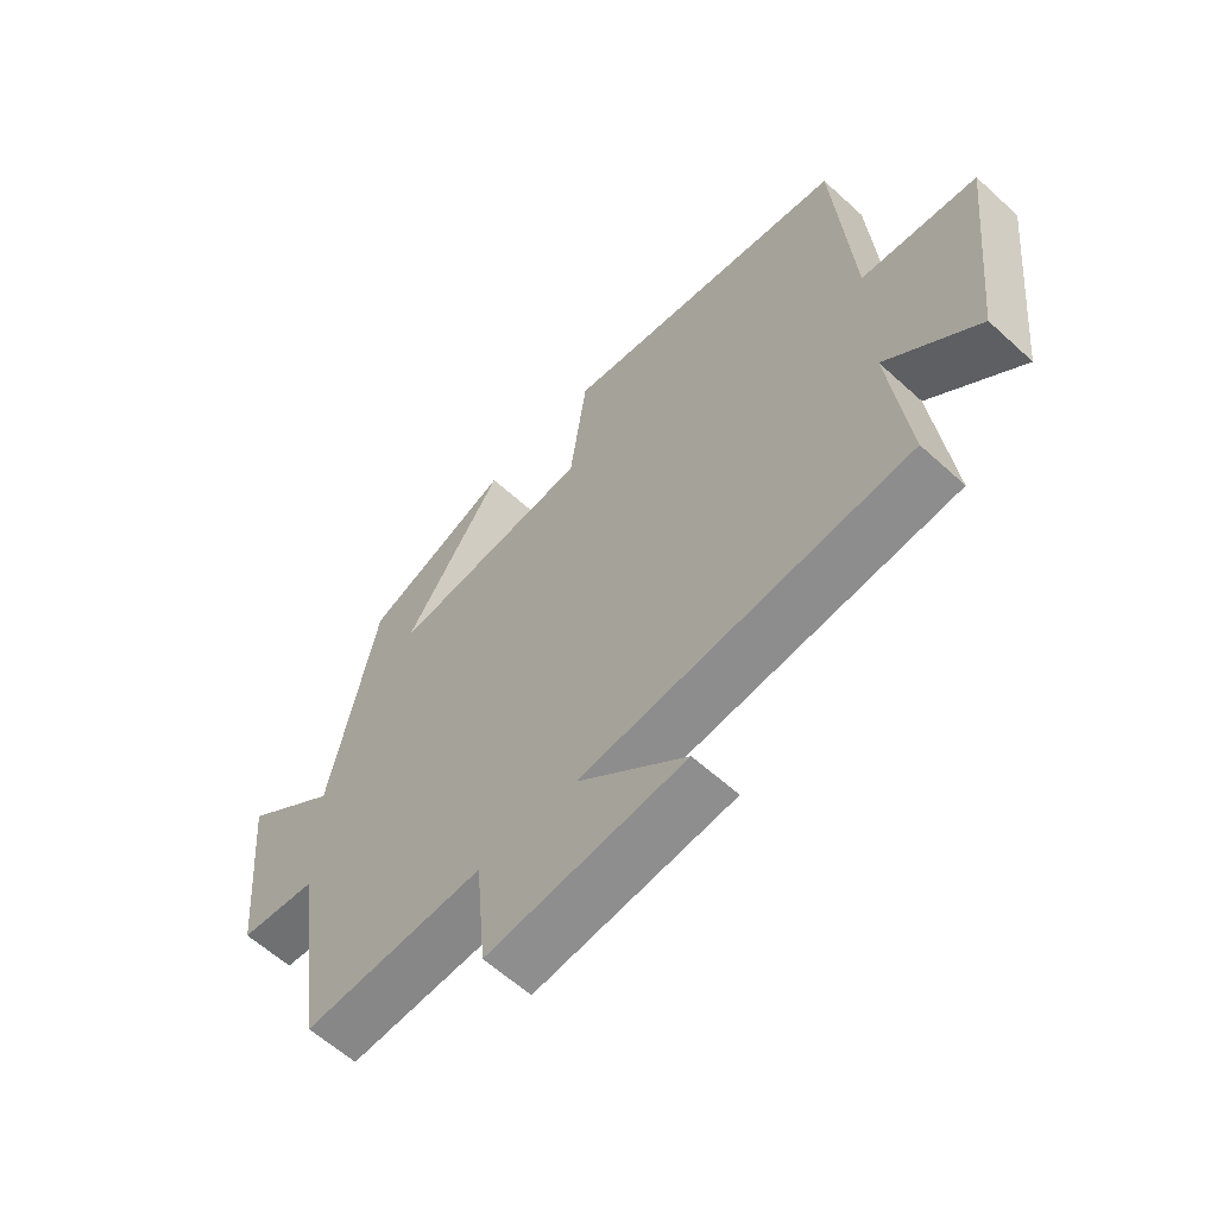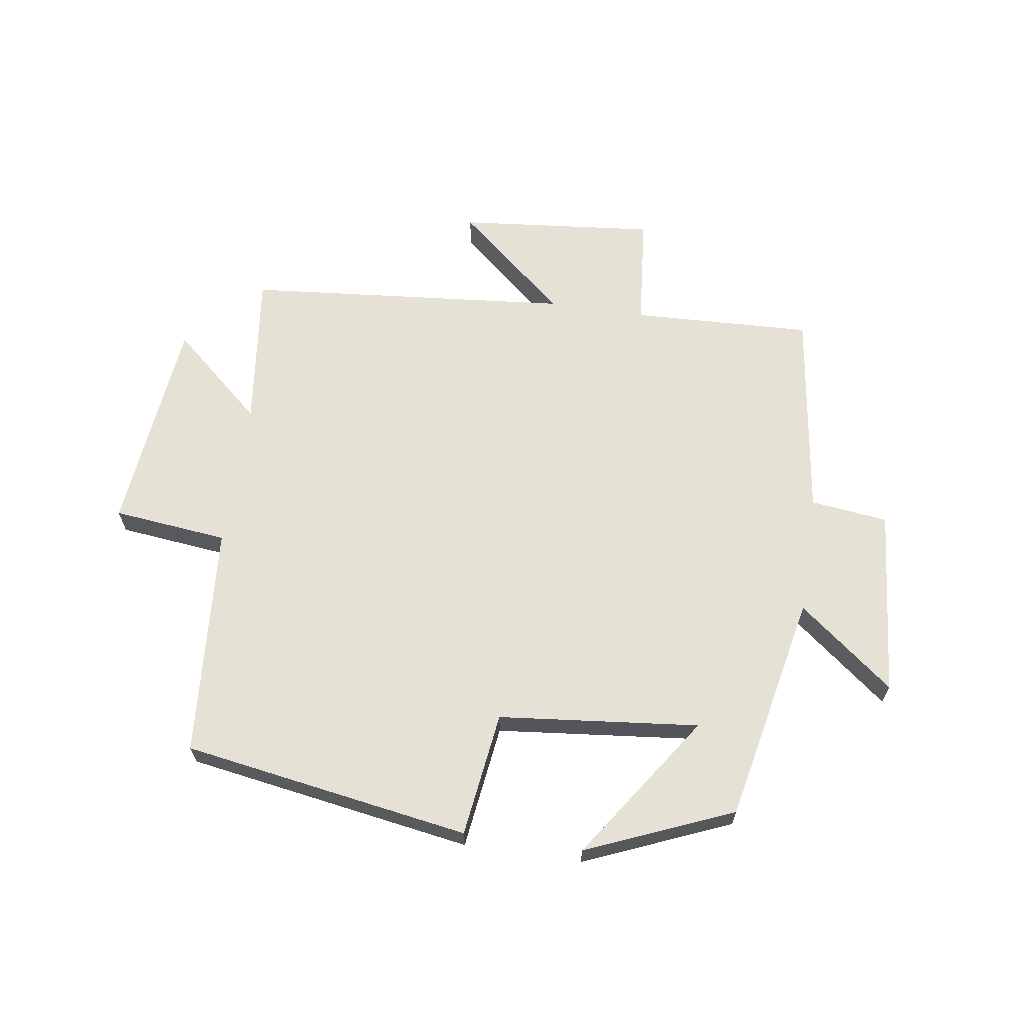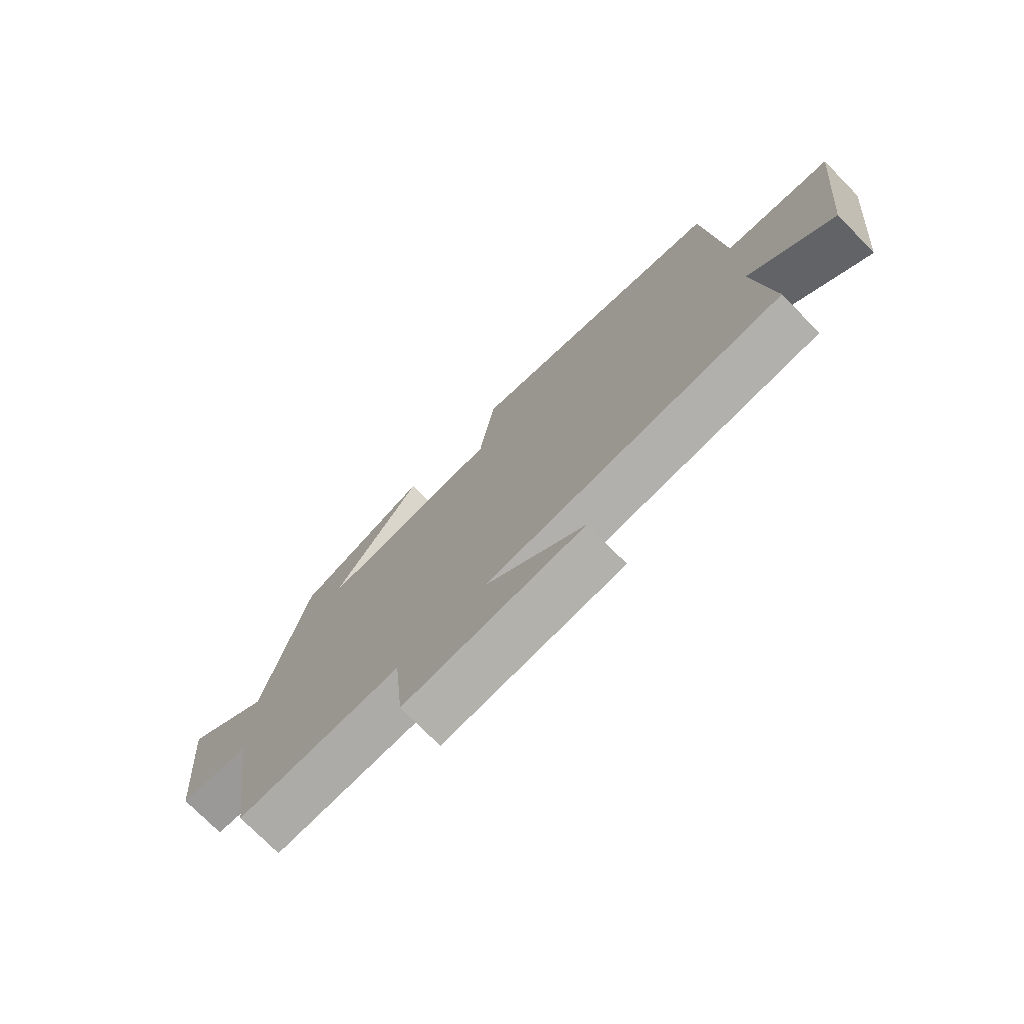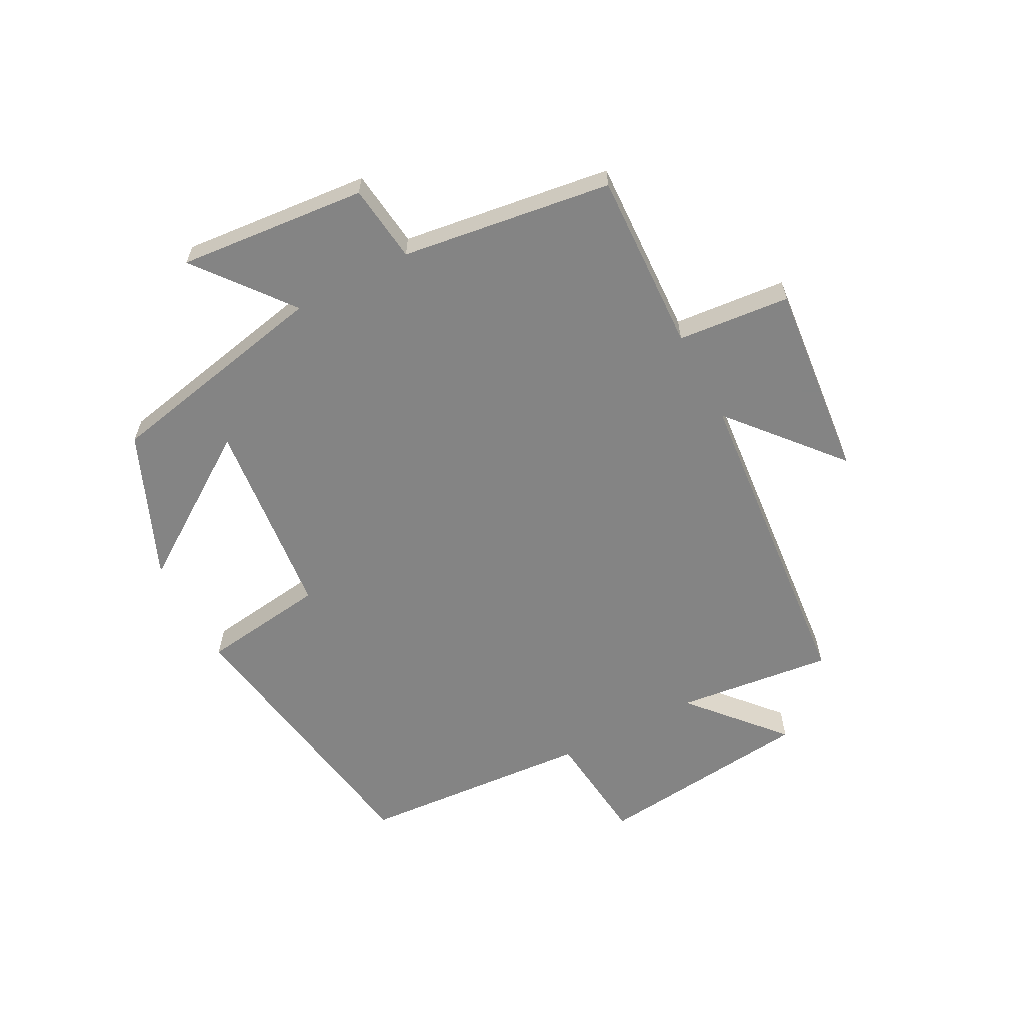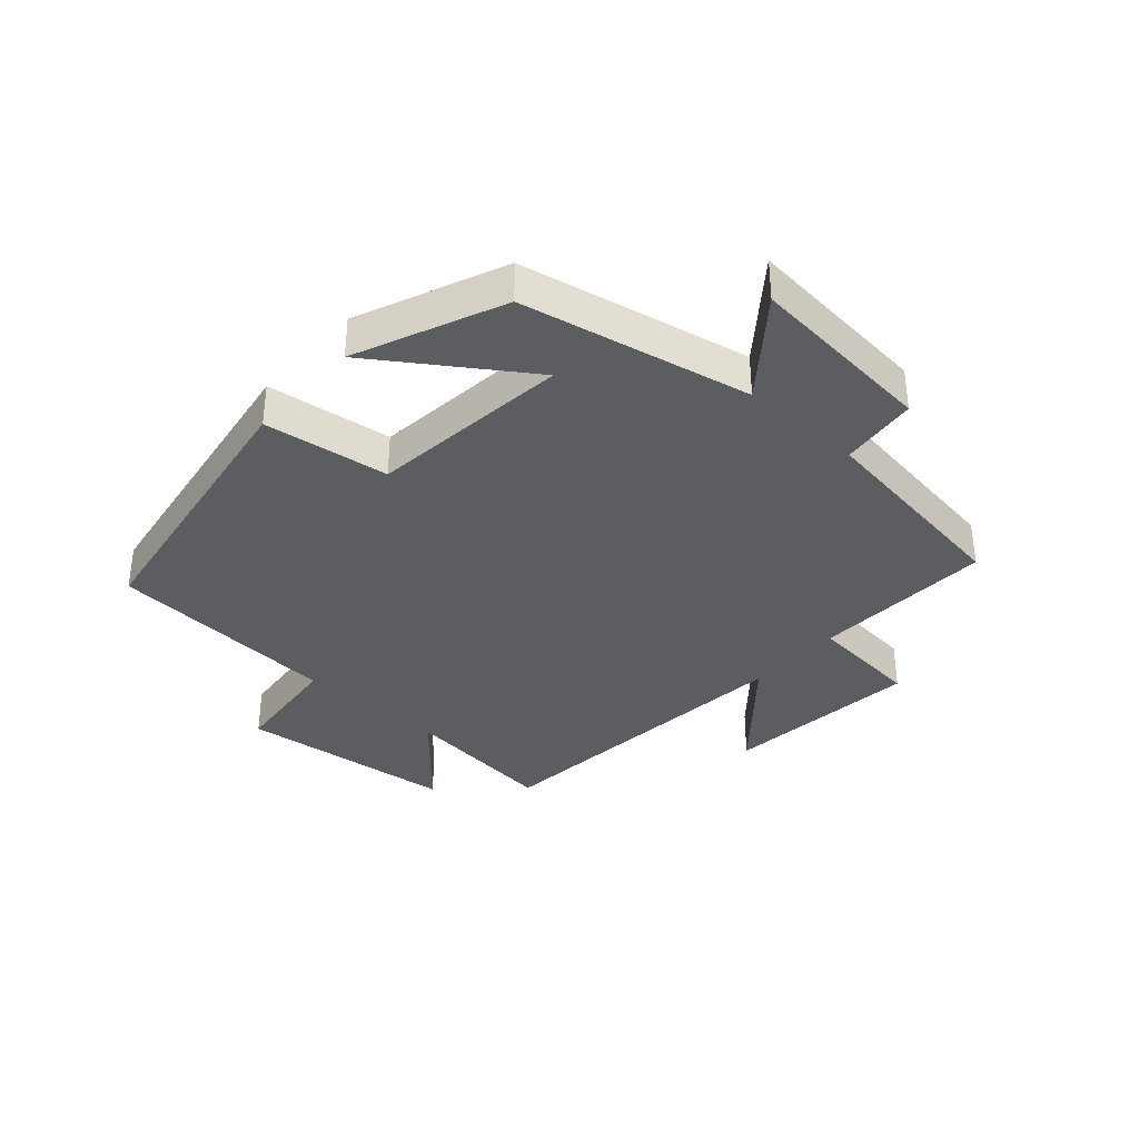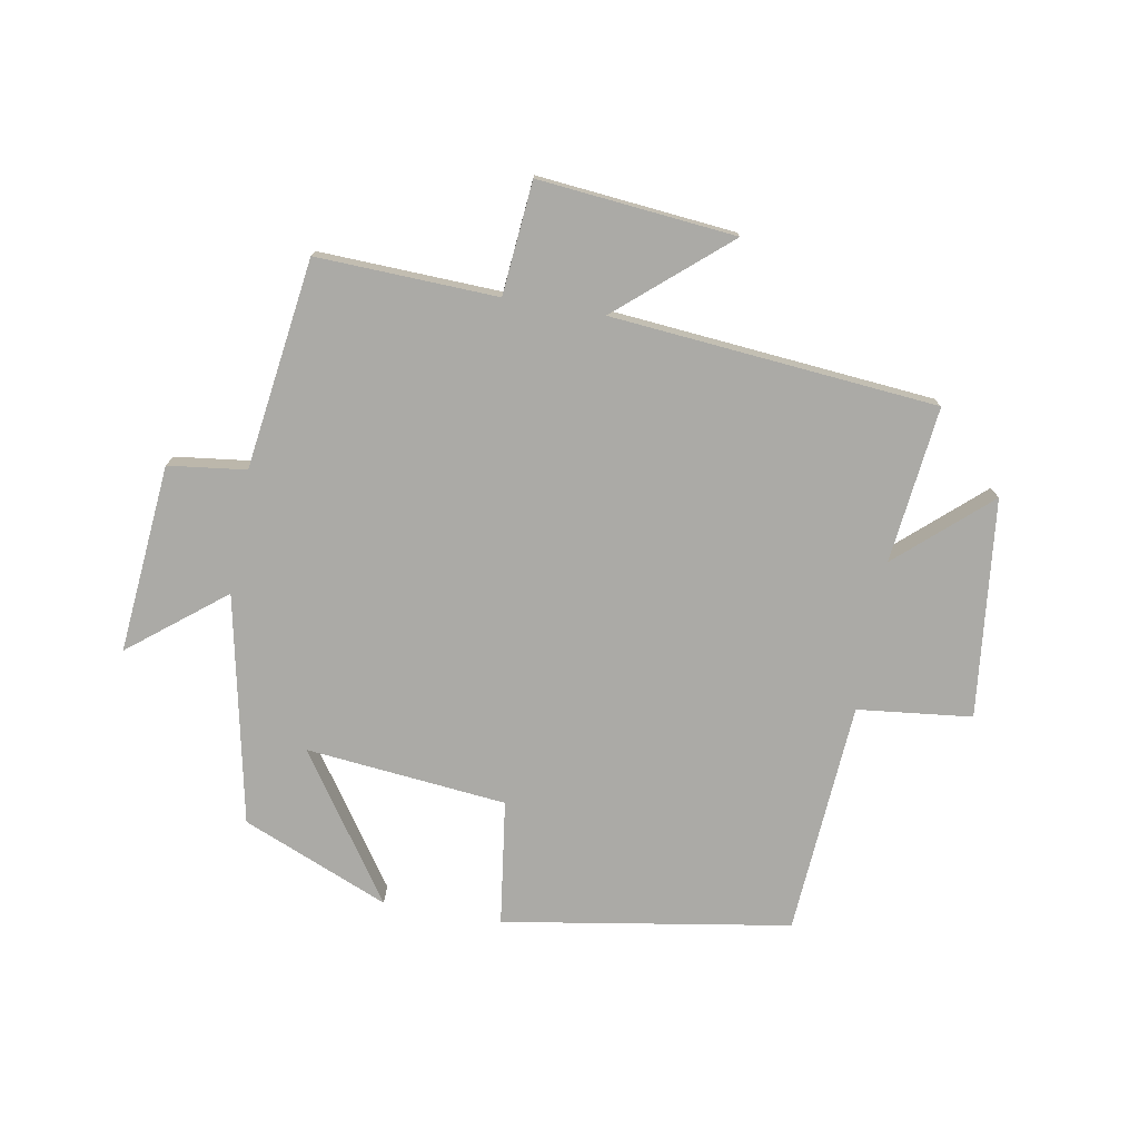
<metadata>
{"format":"obj","ext":"obj","renderer":"f3d","projection":"perspective","resolution":1024,"background":"white","views":[{"elev":-60.5,"azim":-133.0,"up":"+Z"},{"elev":65.0,"azim":8.5,"up":"+Y"},{"elev":-74.6,"azim":-135.5,"up":"+Z"},{"elev":-61.3,"azim":117.9,"up":"+Y"},{"elev":-35.7,"azim":48.2,"up":"+Y"},{"elev":-75.8,"azim":170.1,"up":"+Y"}]}
</metadata>
<code>
v -0.53 0.07 -0.451
v -0.5 0.07 -0.197
v -0.648 0.07 -0.327
v -0.686 0.07 0.027
v -0.5 0.07 0.047
v -0.472 0.07 0.425
v -0.006 0.07 0.5
v 0.021 0.07 0.297
v 0.347 0.07 0.263
v 0.186 0.07 0.5
v 0.424 0.07 0.4
v 0.5 0.07 0.029
v 0.654 0.07 0.15
v 0.626 0.07 -0.156
v 0.5 0.07 -0.171
v 0.452 0.07 -0.512
v 0.159 0.07 -0.5
v 0.142 0.07 -0.683
v -0.178 0.07 -0.651
v -0.001 0.07 -0.5
v -0.53 0 -0.451
v -0.5 0 -0.197
v -0.648 0 -0.327
v -0.686 0 0.027
v -0.5 0 0.047
v -0.472 0 0.425
v -0.006 0 0.5
v 0.021 0 0.297
v 0.347 0 0.263
v 0.186 0 0.5
v 0.424 0 0.4
v 0.5 0 0.029
v 0.654 0 0.15
v 0.626 0 -0.156
v 0.5 0 -0.171
v 0.452 0 -0.512
v 0.159 0 -0.5
v 0.142 0 -0.683
v -0.178 0 -0.651
v -0.001 0 -0.5
f 17 18 19 20
f 17 20 1 2
f 15 16 17 2
f 12 13 14 15
f 12 15 2
f 9 10 11
f 9 11 12
f 8 9 12 2
f 7 8 2
f 6 7 2
f 5 6 2
f 2 3 4 5
f 40 39 38 37
f 22 21 40 37
f 22 37 36 35
f 35 34 33 32
f 22 35 32
f 31 30 29
f 32 31 29
f 22 32 29 28
f 22 28 27
f 22 27 26
f 22 26 25
f 25 24 23 22
f 1 21 22 2
f 2 22 23 3
f 3 23 24 4
f 4 24 25 5
f 5 25 26 6
f 6 26 27 7
f 7 27 28 8
f 8 28 29 9
f 9 29 30 10
f 10 30 31 11
f 11 31 32 12
f 12 32 33 13
f 13 33 34 14
f 14 34 35 15
f 15 35 36 16
f 16 36 37 17
f 17 37 38 18
f 18 38 39 19
f 19 39 40 20
f 20 40 21 1

</code>
